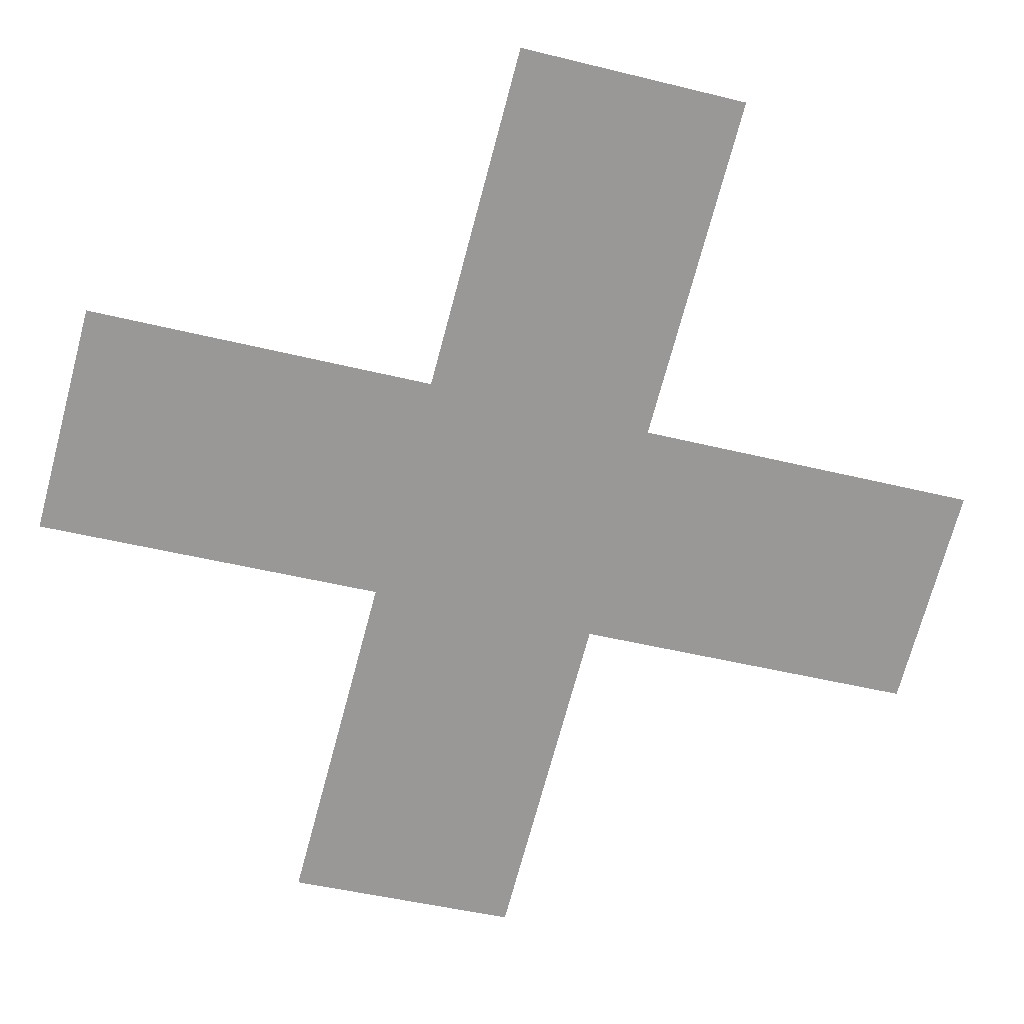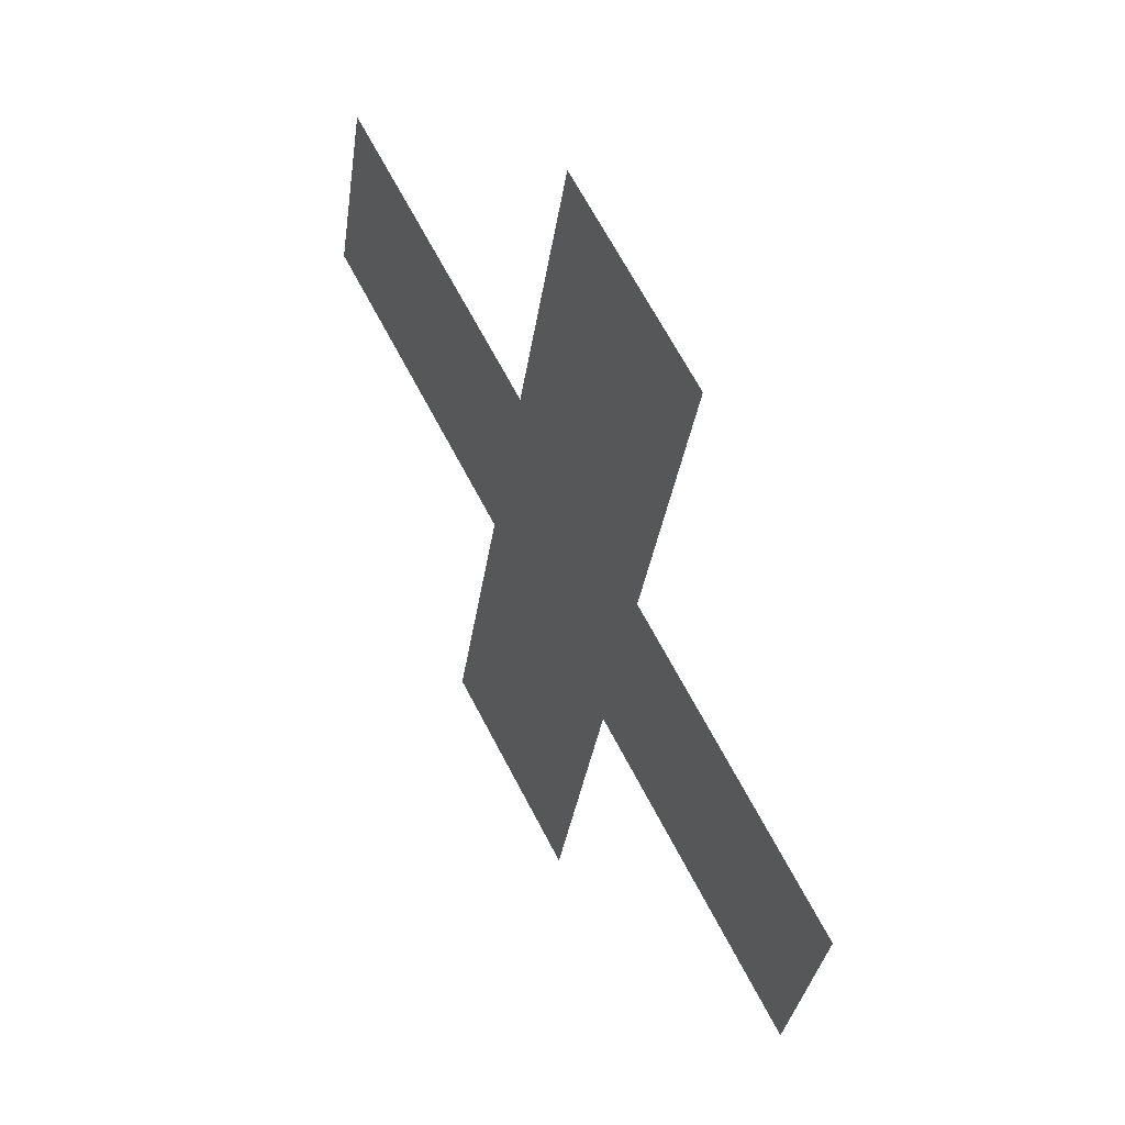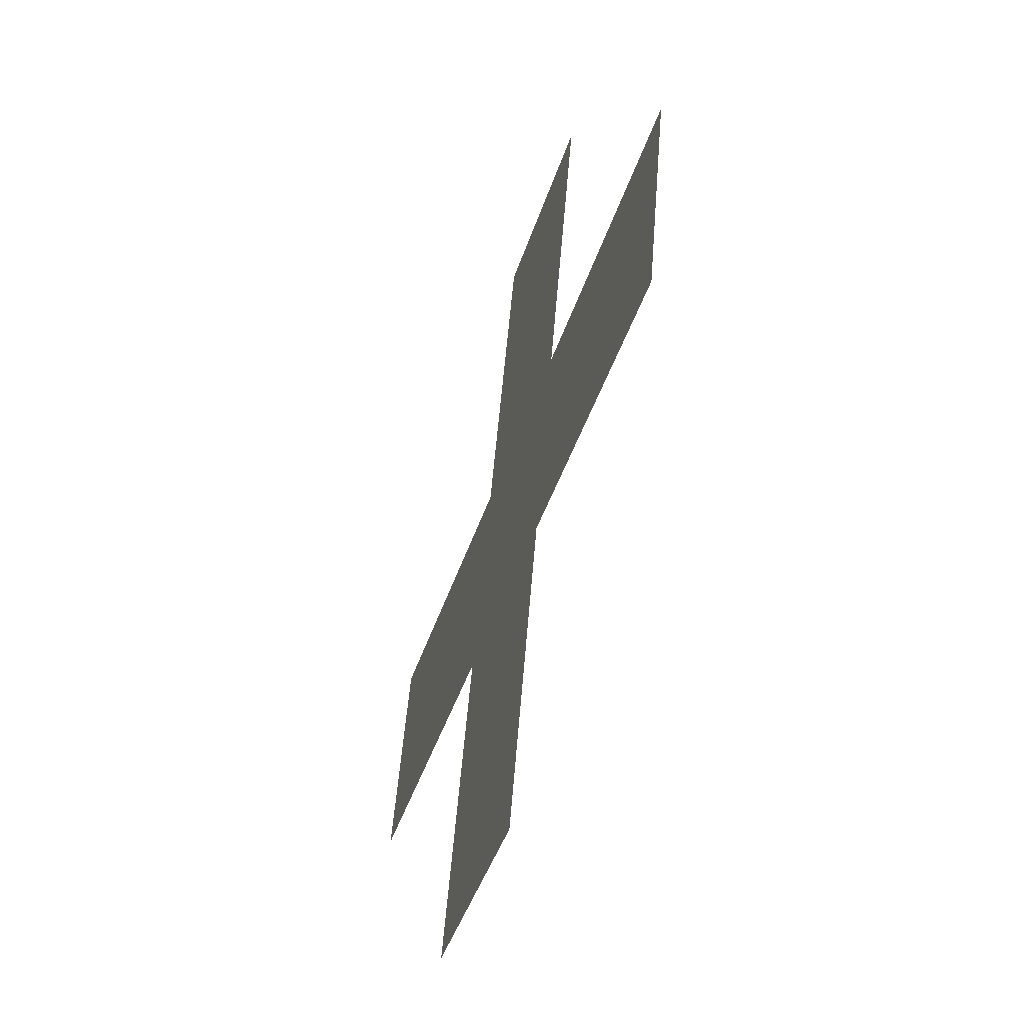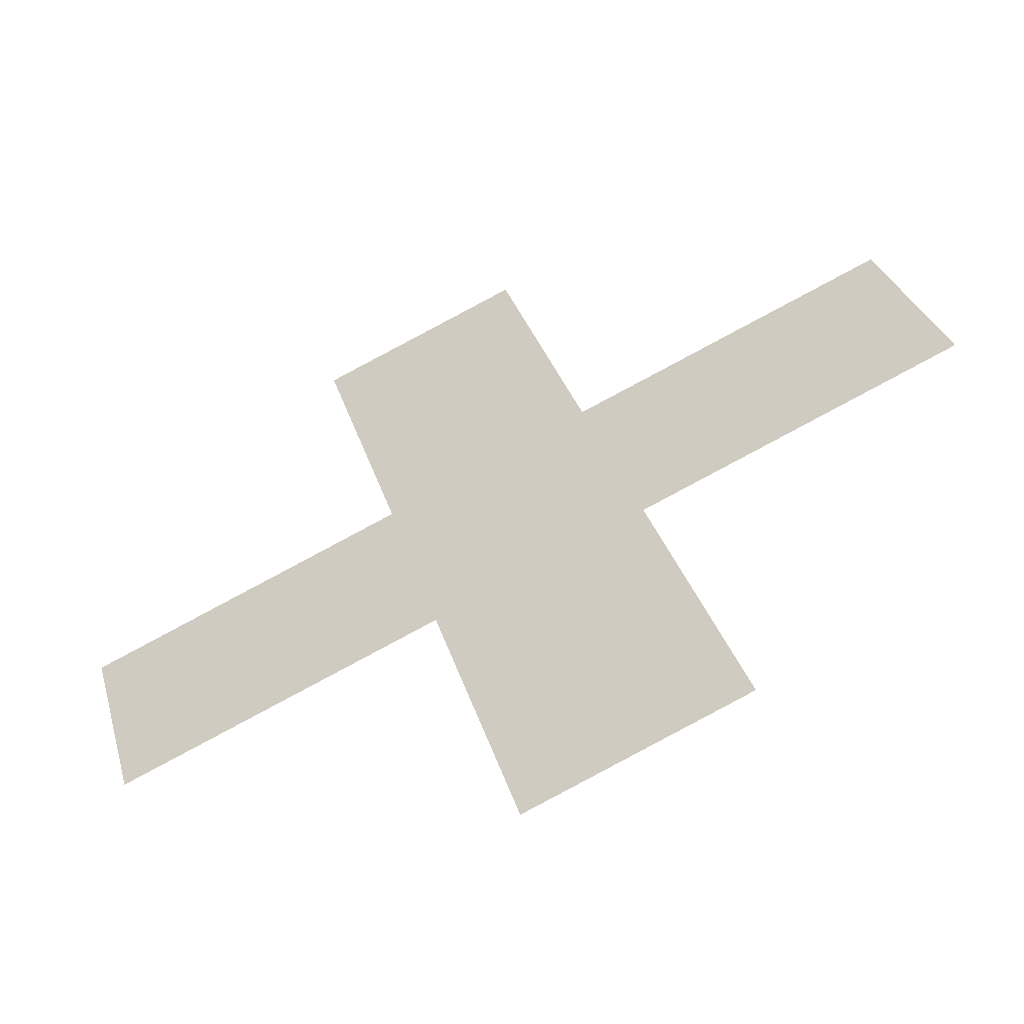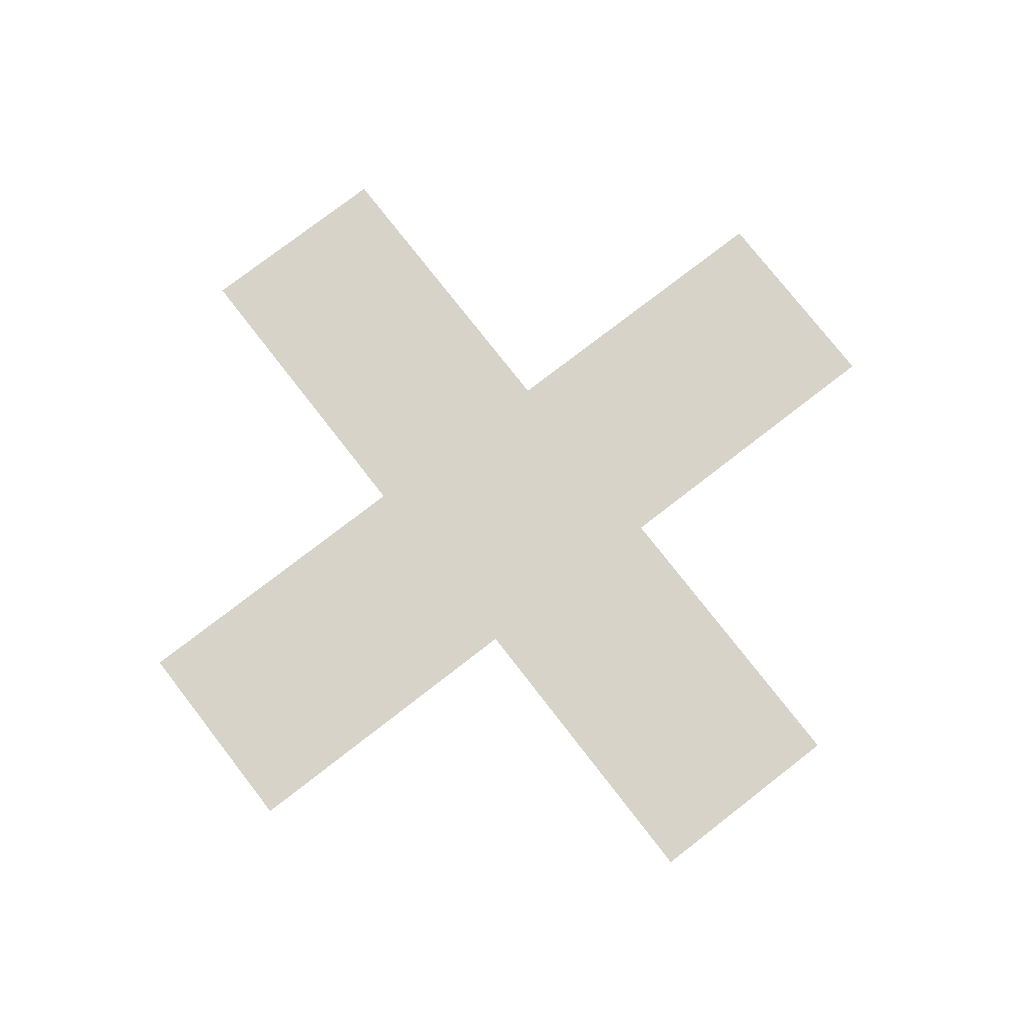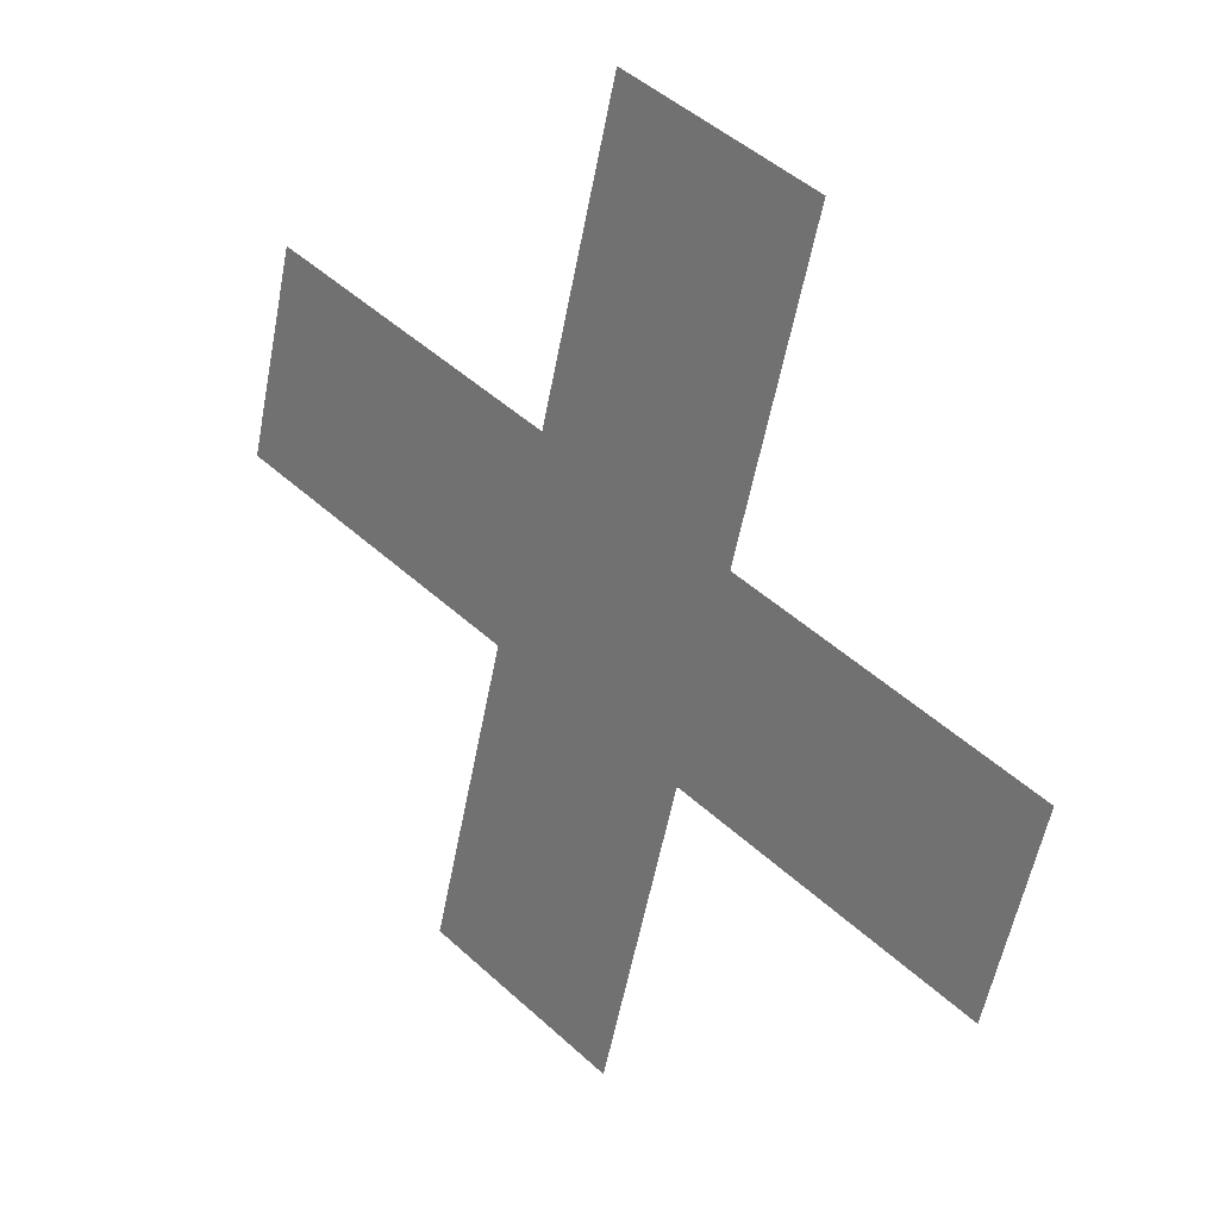
<metadata>
{"format":"obj","ext":"obj","renderer":"f3d","projection":"perspective","resolution":1024,"background":"white","views":[{"elev":21.8,"azim":-7.1,"up":"+Y"},{"elev":47.7,"azim":61.8,"up":"+Y"},{"elev":-55.5,"azim":73.3,"up":"+Y"},{"elev":-56.2,"azim":-156.2,"up":"+Y"},{"elev":76.4,"azim":-52.8,"up":"+Z"},{"elev":24.7,"azim":44.8,"up":"+Y"}]}
</metadata>
<code>
o #ID316
v -0.09474 -0.01484 0.04754
v -0.09867 -0.01044 0.04754
v -0.09948 -0.01357 0.04754
v -0.0939 -0.01172 0.04754
v -0.1007 -0.01831 0.04754
v -0.1026 -0.01273 0.04754
v -0.1039 -0.01746 0.04754
v -0.1018 -0.009572 0.04754
v -0.1005 -0.004836 0.04754
v -0.09739 -0.005672 0.04754
v -0.1065 -0.008303 0.04754
v -0.1074 -0.01146 0.04754
v -0.1018 -0.009572 0.04754
v -0.1026 -0.01273 0.04754
v -0.1065 -0.008303 0.04754
v -0.1074 -0.01146 0.04754
v -0.09739 -0.005672 0.04754
v -0.09867 -0.01044 0.04754
v -0.1005 -0.004836 0.04754
v -0.09948 -0.01357 0.04754
v -0.1007 -0.01831 0.04754
v -0.1039 -0.01746 0.04754
v -0.0939 -0.01172 0.04754
v -0.09474 -0.01484 0.04754
f 1 2 3
f 2 1 4
f 5 6 7
f 6 5 8
f 8 5 9
f 9 5 3
f 9 3 2
f 9 2 10
f 6 11 12
f 11 6 8
f 13 14 15
f 16 15 14
f 17 18 19
f 18 20 19
f 20 21 19
f 19 21 13
f 13 21 14
f 22 14 21
f 23 24 18
f 20 18 24

</code>
